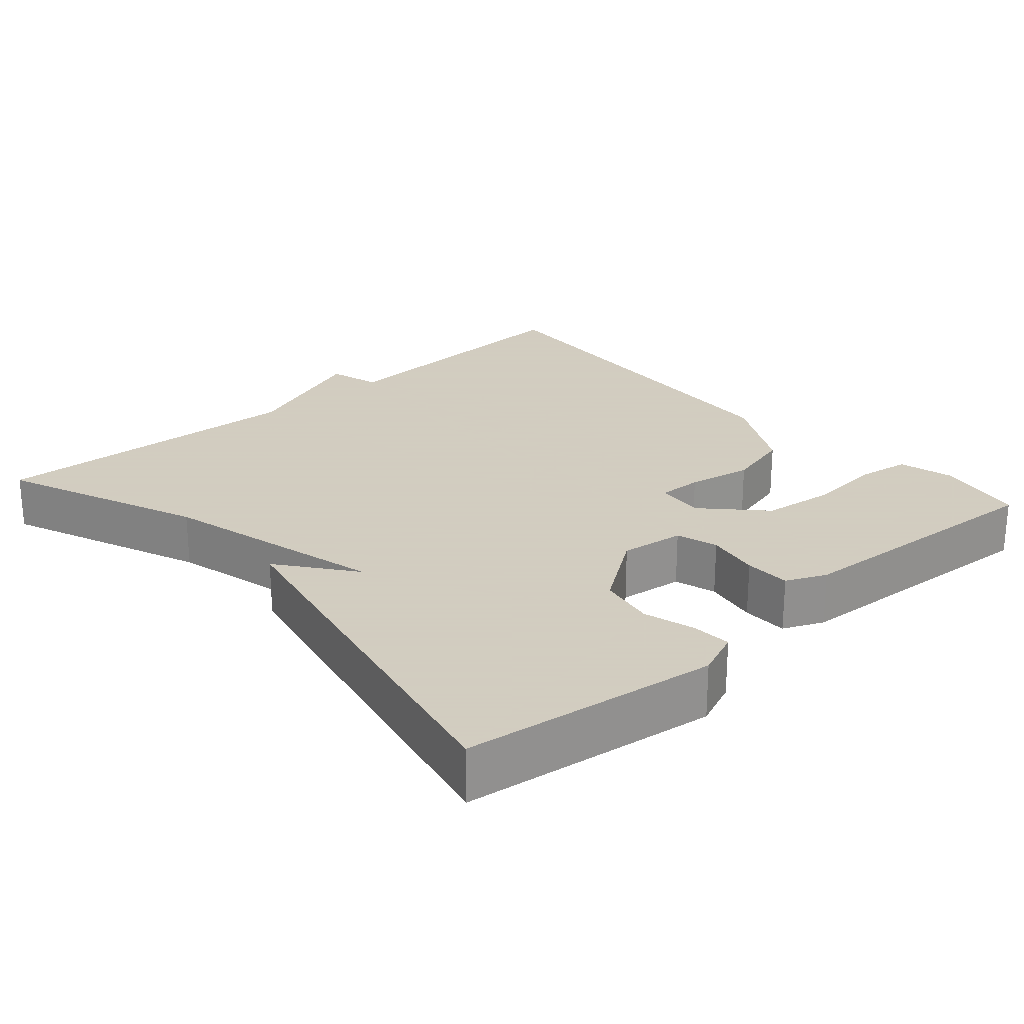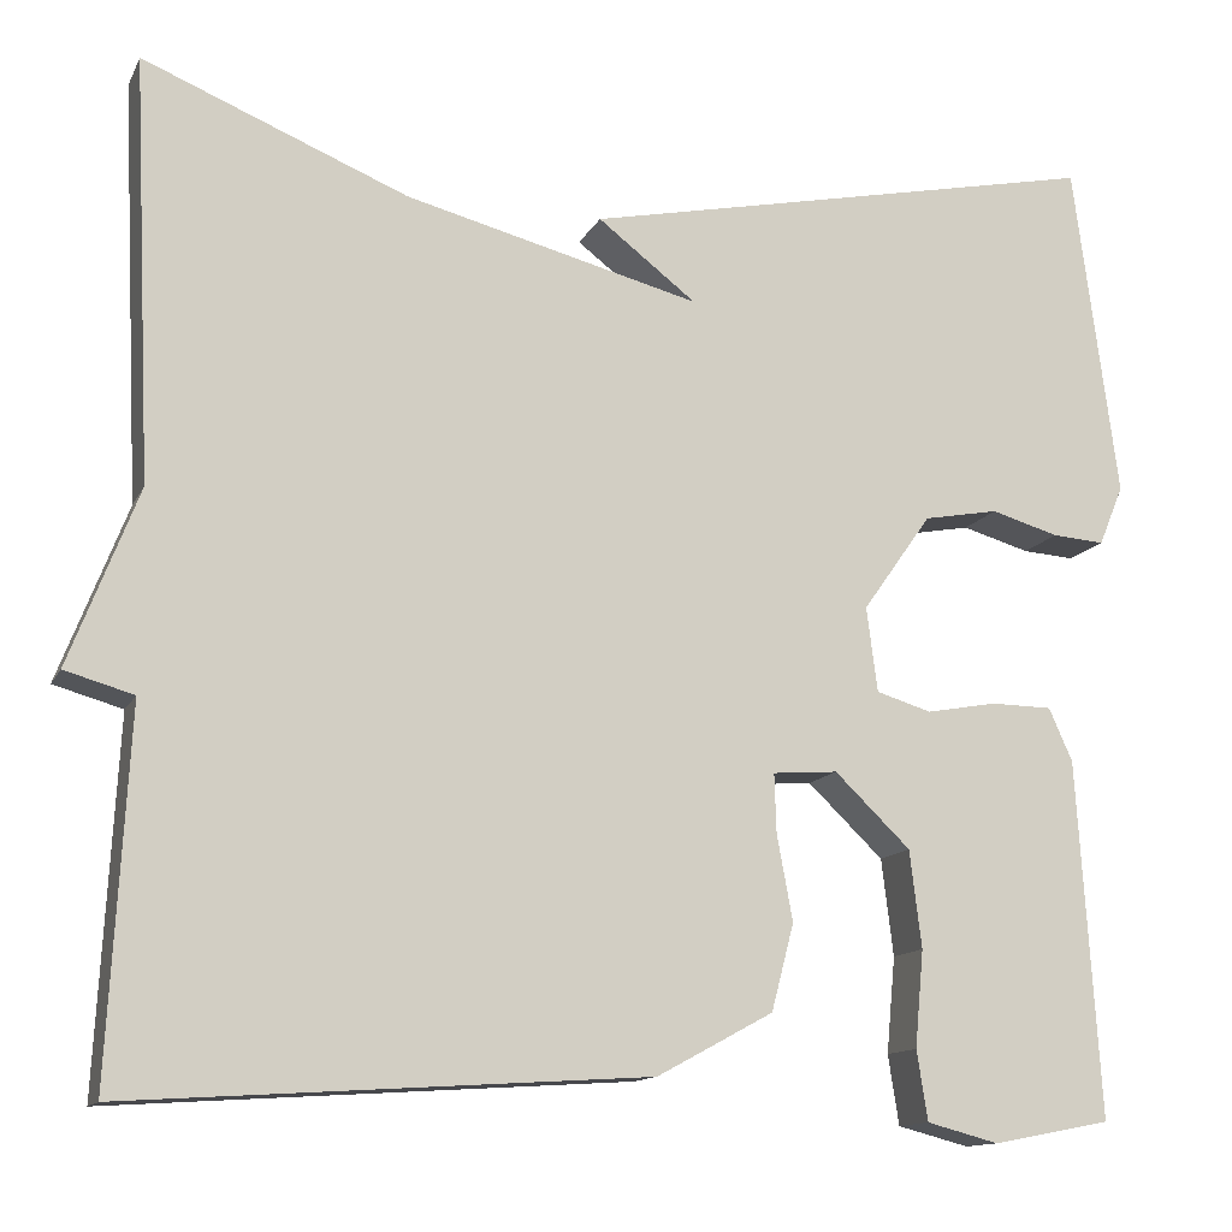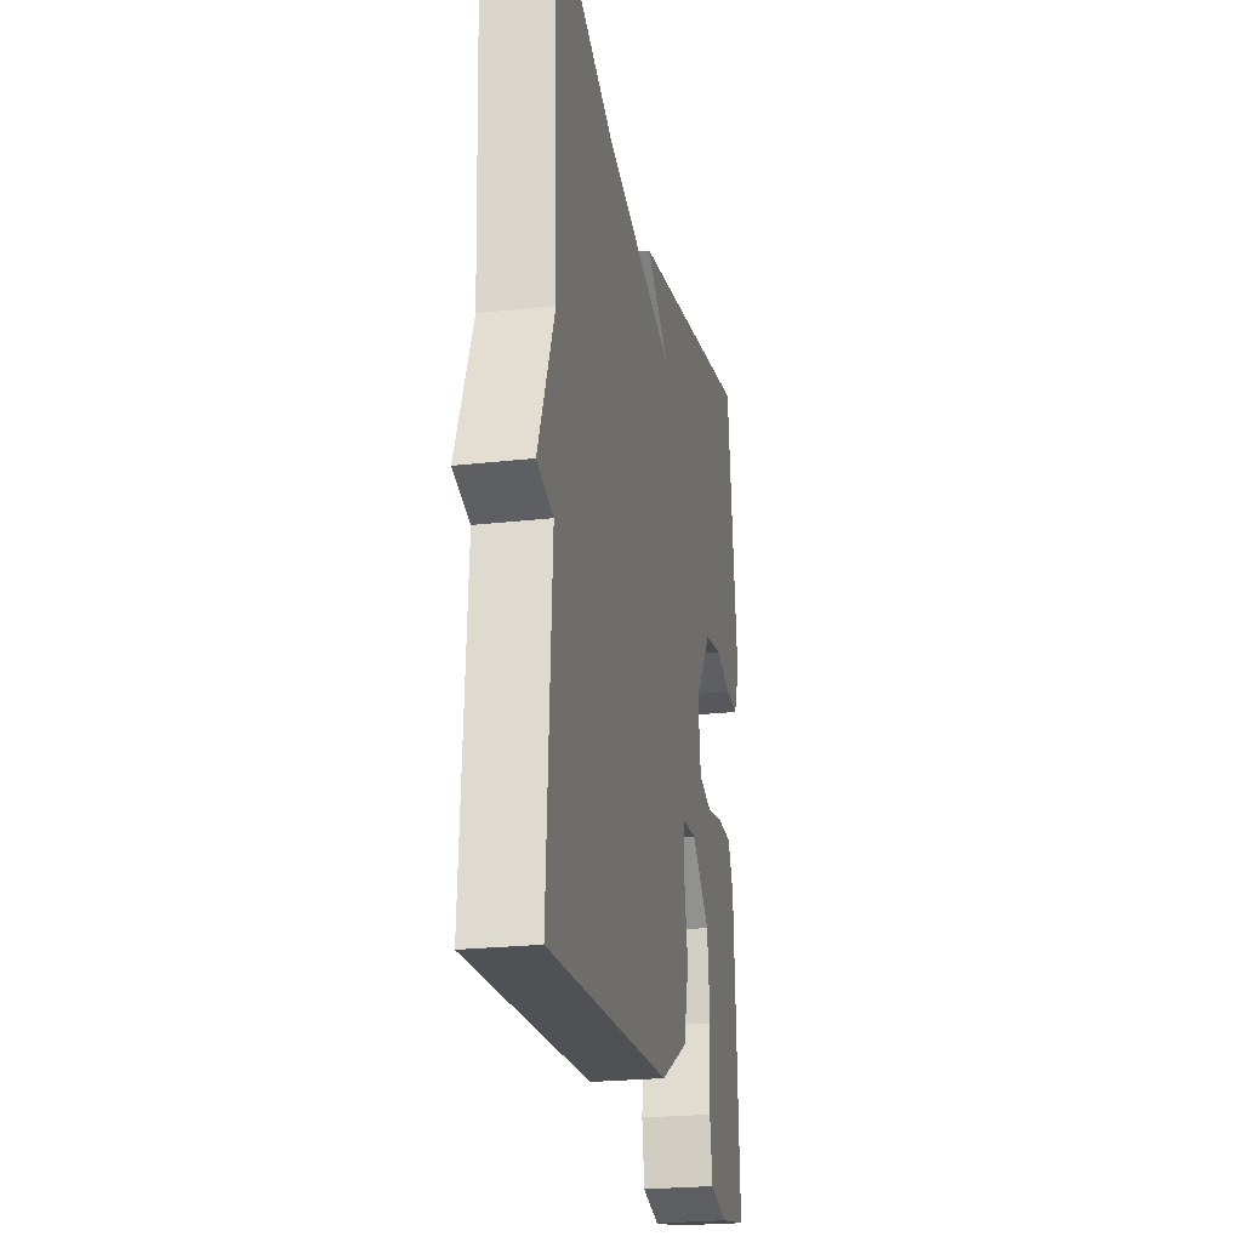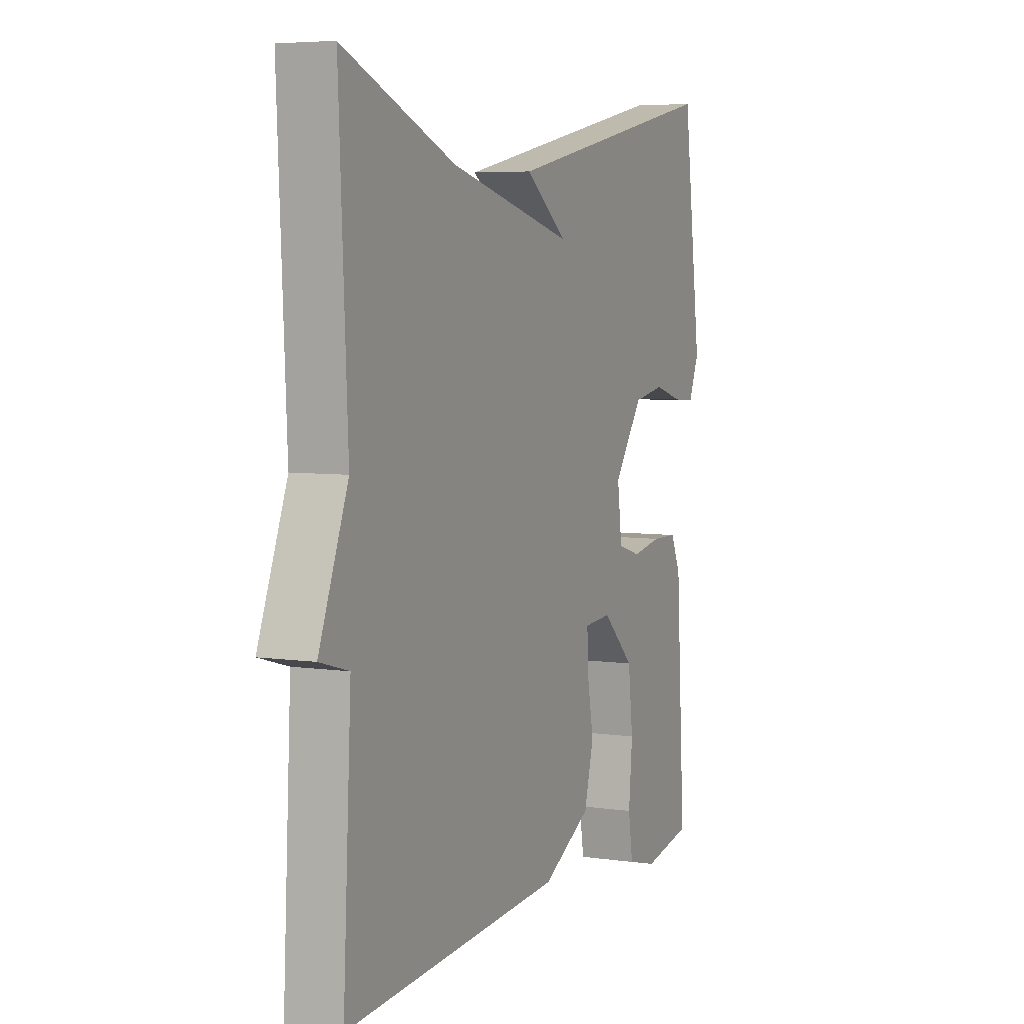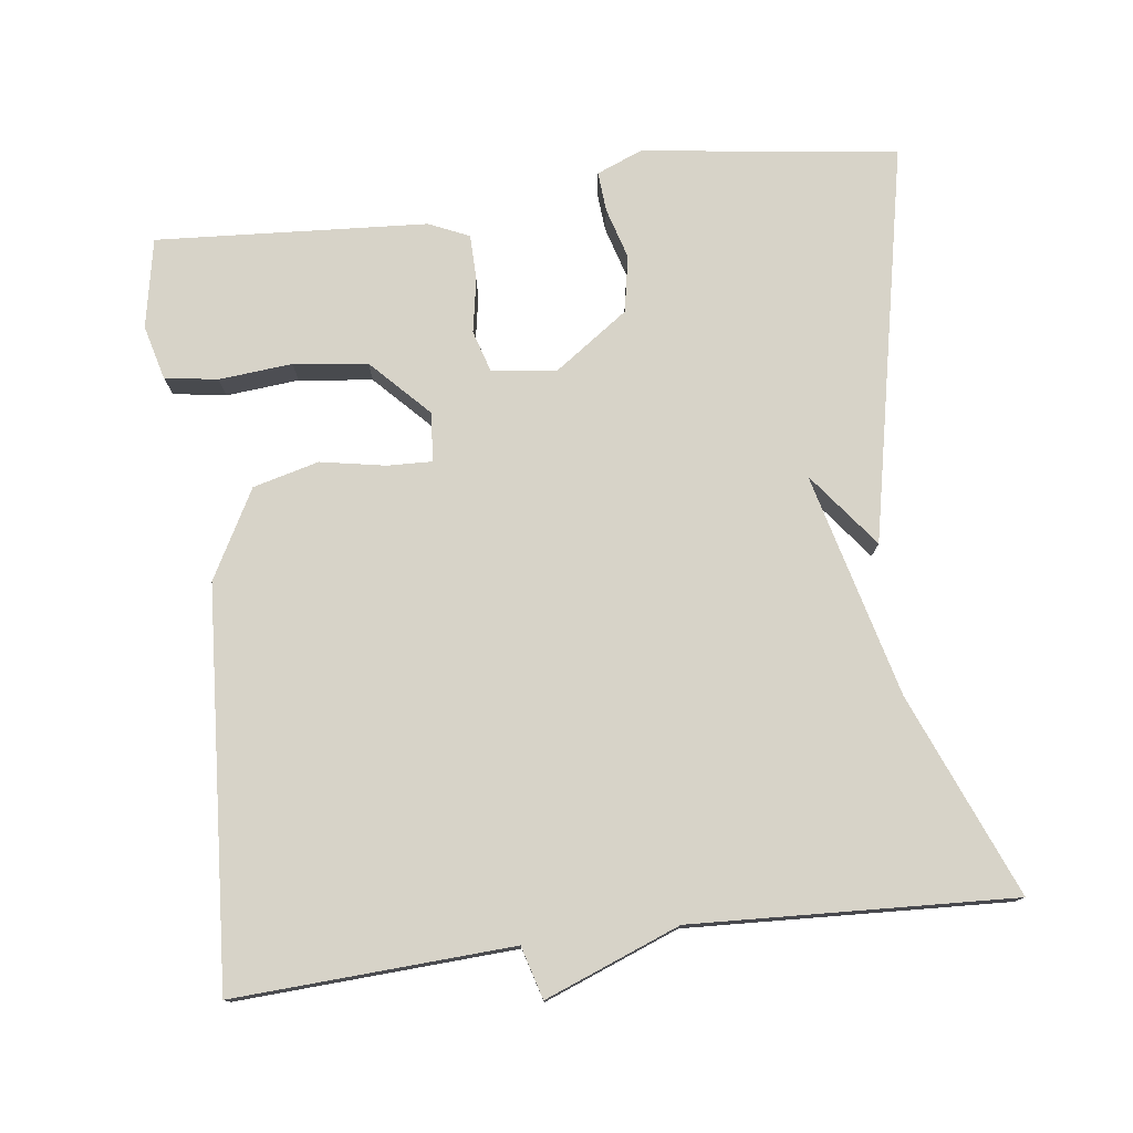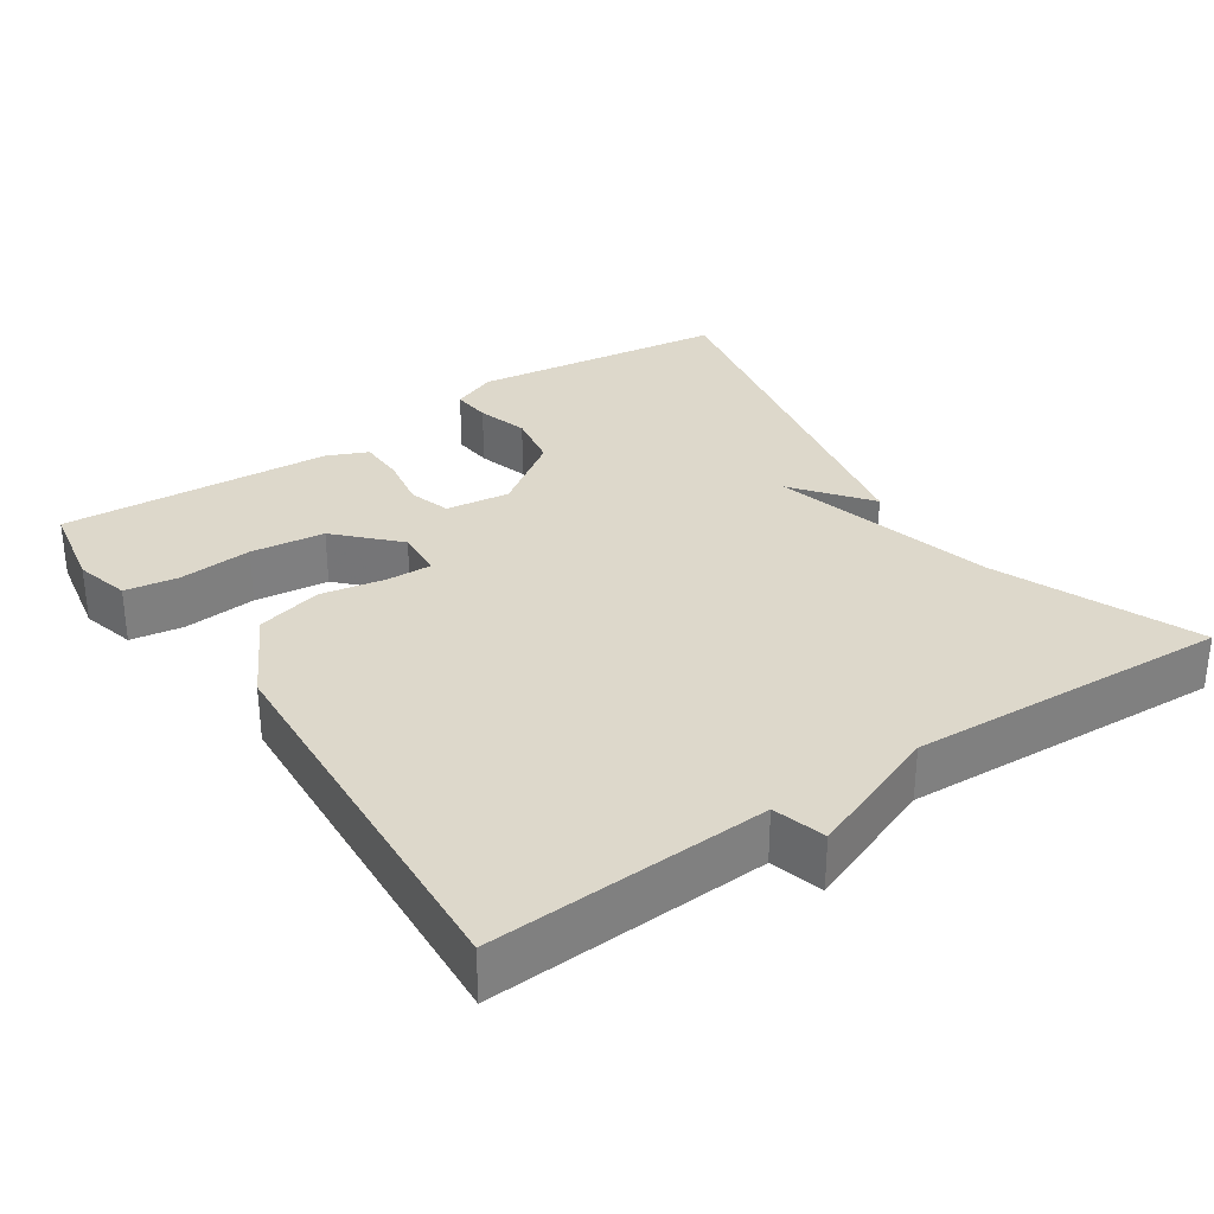
<metadata>
{"format":"obj","ext":"obj","renderer":"f3d","projection":"perspective","resolution":1024,"background":"white","views":[{"elev":24.3,"azim":48.6,"up":"+Y"},{"elev":-13.0,"azim":-18.3,"up":"+Z"},{"elev":-23.8,"azim":-79.2,"up":"+Z"},{"elev":5.7,"azim":-65.8,"up":"+Z"},{"elev":77.0,"azim":-97.2,"up":"+Y"},{"elev":31.4,"azim":-124.1,"up":"+Y"}]}
</metadata>
<code>
v 0.5 0.07 0.5
v 0.545 0.07 0.158
v 0.52 0.07 0.097
v 0.467 0.07 0.101
v 0.398 0.07 0.121
v 0.322 0.07 0.107
v 0.252 0.07 0.008
v 0.263 0.07 -0.078
v 0.319 0.07 -0.095
v 0.391 0.07 -0.082
v 0.453 0.07 -0.083
v 0.477 0.07 -0.137
v 0.5 0.07 -0.5
v 0.38 0.07 -0.523
v 0.307 0.07 -0.504
v 0.296 0.07 -0.433
v 0.305 0.07 -0.335
v 0.293 0.07 -0.236
v 0.216 0.07 -0.162
v 0.15 0.07 -0.167
v 0.152 0.07 -0.227
v 0.168 0.07 -0.314
v 0.145 0.07 -0.402
v 0.027 0.07 -0.466
v -0.5 0.07 -0.5
v -0.48 0.07 -0.129
v -0.55 0.07 -0.109
v -0.48 0.07 0.071
v -0.5 0.07 0.5
v -0.231 0.07 0.39
v 0.069 0.07 0.313
v -0.031 0.07 0.39
v 0.5 0 0.5
v 0.545 0 0.158
v 0.52 0 0.097
v 0.467 0 0.101
v 0.398 0 0.121
v 0.322 0 0.107
v 0.252 0 0.008
v 0.263 0 -0.078
v 0.319 0 -0.095
v 0.391 0 -0.082
v 0.453 0 -0.083
v 0.477 0 -0.137
v 0.5 0 -0.5
v 0.38 0 -0.523
v 0.307 0 -0.504
v 0.296 0 -0.433
v 0.305 0 -0.335
v 0.293 0 -0.236
v 0.216 0 -0.162
v 0.15 0 -0.167
v 0.152 0 -0.227
v 0.168 0 -0.314
v 0.145 0 -0.402
v 0.027 0 -0.466
v -0.5 0 -0.5
v -0.48 0 -0.129
v -0.55 0 -0.109
v -0.48 0 0.071
v -0.5 0 0.5
v -0.231 0 0.39
v 0.069 0 0.313
v -0.031 0 0.39
f 3 4 5
f 2 3 5
f 1 2 5
f 32 1 5
f 31 32 5
f 30 31 5 6
f 30 6 7
f 29 30 7
f 28 29 7
f 28 7 8
f 27 28 8
f 26 27 8
f 24 25 26
f 23 24 26
f 22 23 26
f 21 22 26
f 20 21 26
f 26 8 9
f 20 26 9
f 19 20 9
f 10 11 12
f 9 10 12
f 19 9 12
f 18 19 12
f 12 13 14
f 18 12 14
f 17 18 14
f 14 15 16 17
f 37 36 35
f 37 35 34
f 37 34 33
f 37 33 64
f 37 64 63
f 38 37 63 62
f 39 38 62
f 39 62 61
f 39 61 60
f 40 39 60
f 40 60 59
f 40 59 58
f 58 57 56
f 58 56 55
f 58 55 54
f 58 54 53
f 58 53 52
f 41 40 58
f 41 58 52
f 41 52 51
f 44 43 42
f 44 42 41
f 44 41 51
f 44 51 50
f 46 45 44
f 46 44 50
f 46 50 49
f 49 48 47 46
f 1 33 34 2
f 2 34 35 3
f 3 35 36 4
f 4 36 37 5
f 5 37 38 6
f 6 38 39 7
f 7 39 40 8
f 8 40 41 9
f 9 41 42 10
f 10 42 43 11
f 11 43 44 12
f 12 44 45 13
f 13 45 46 14
f 14 46 47 15
f 15 47 48 16
f 16 48 49 17
f 17 49 50 18
f 18 50 51 19
f 19 51 52 20
f 20 52 53 21
f 21 53 54 22
f 22 54 55 23
f 23 55 56 24
f 24 56 57 25
f 25 57 58 26
f 26 58 59 27
f 27 59 60 28
f 28 60 61 29
f 29 61 62 30
f 30 62 63 31
f 31 63 64 32
f 32 64 33 1

</code>
